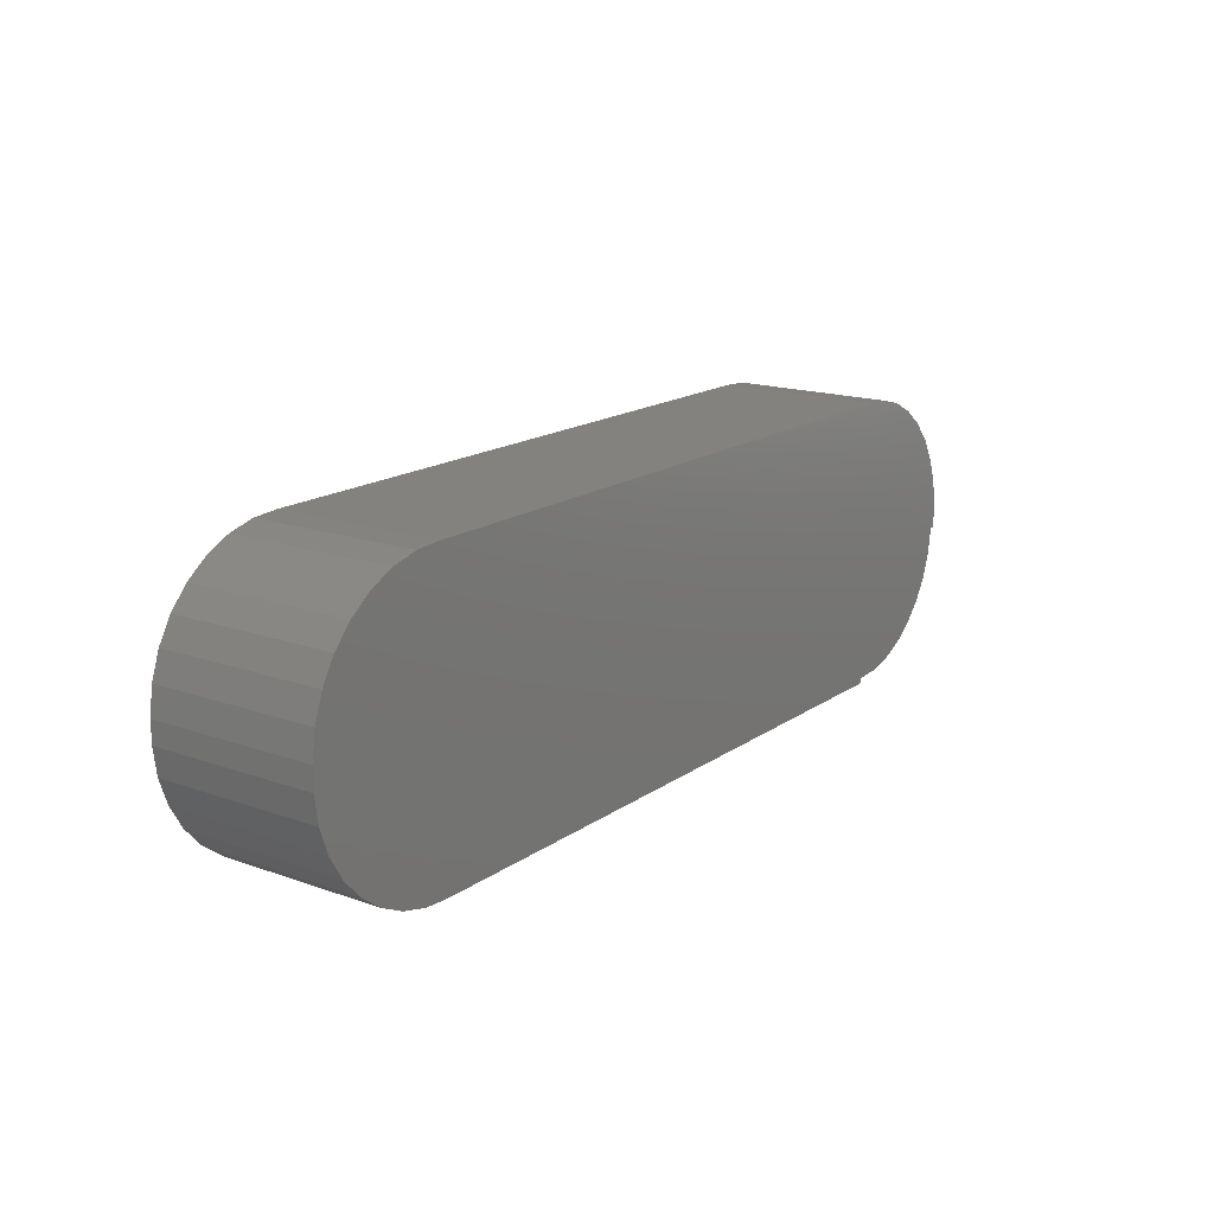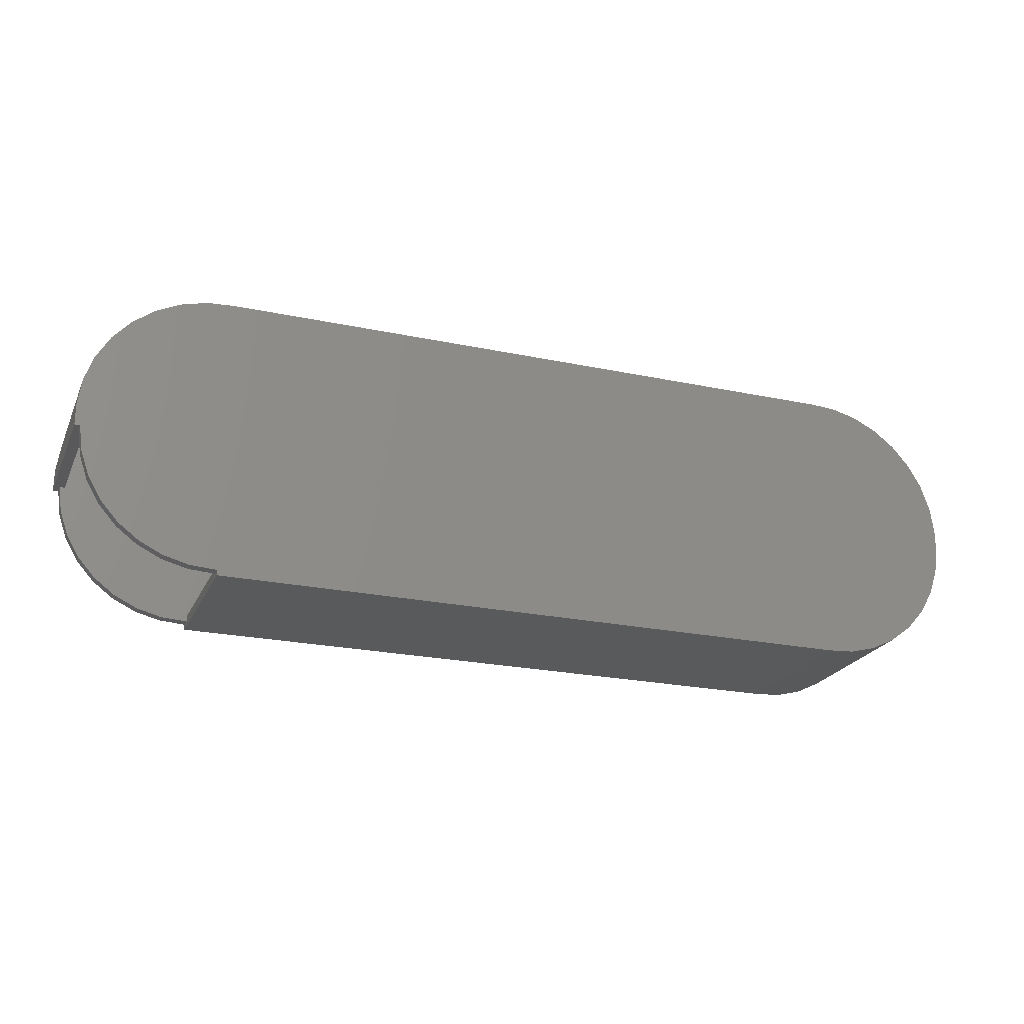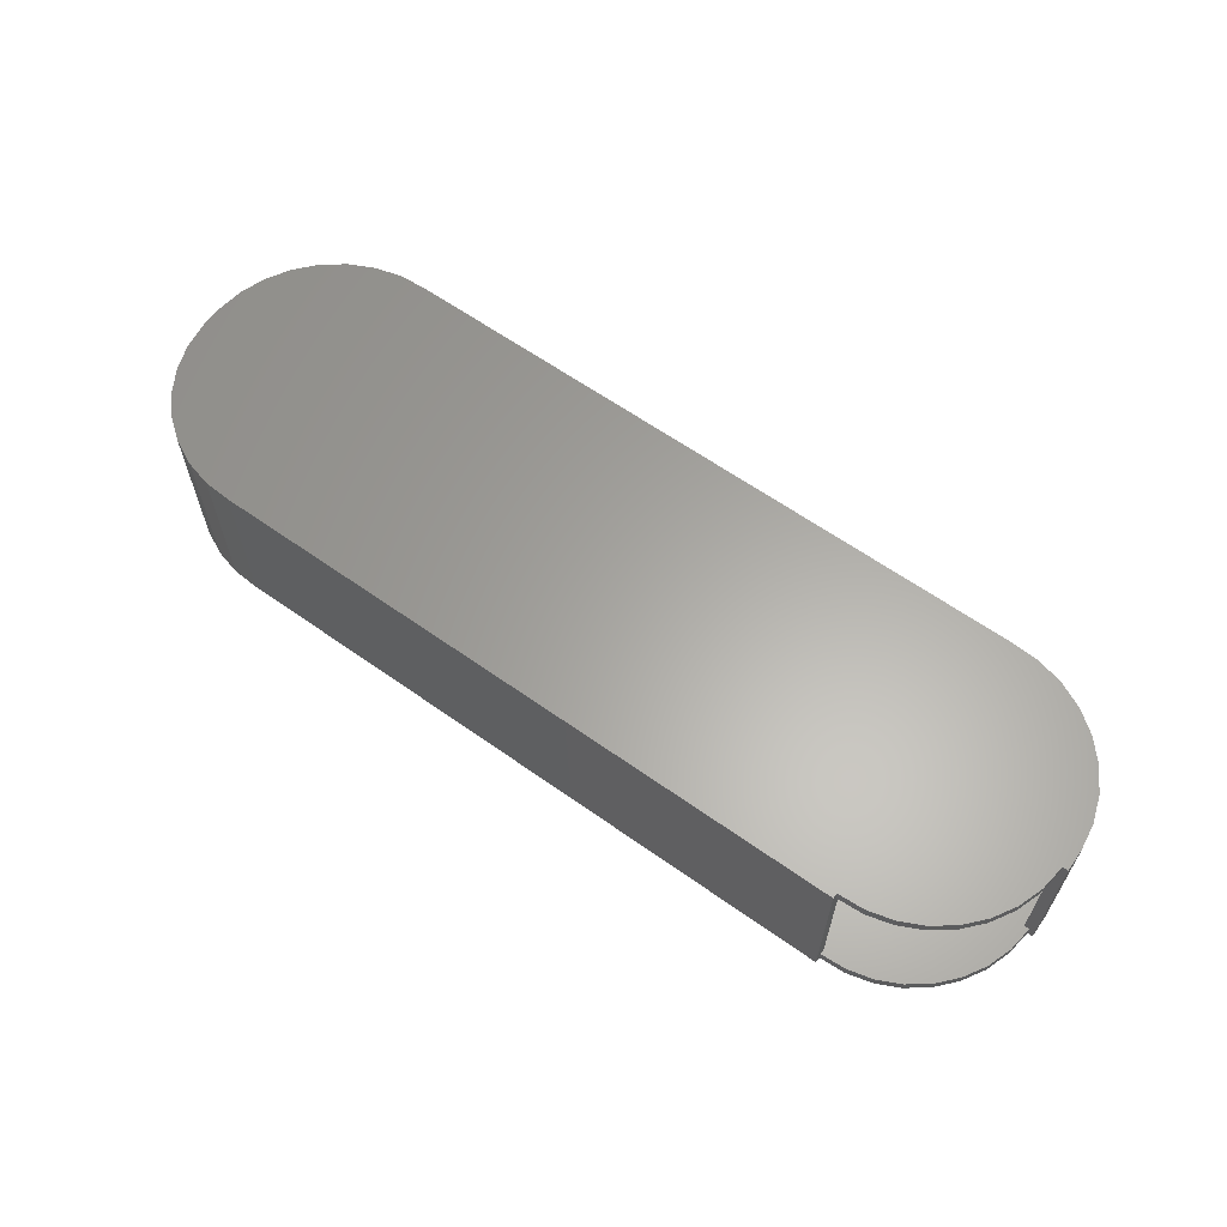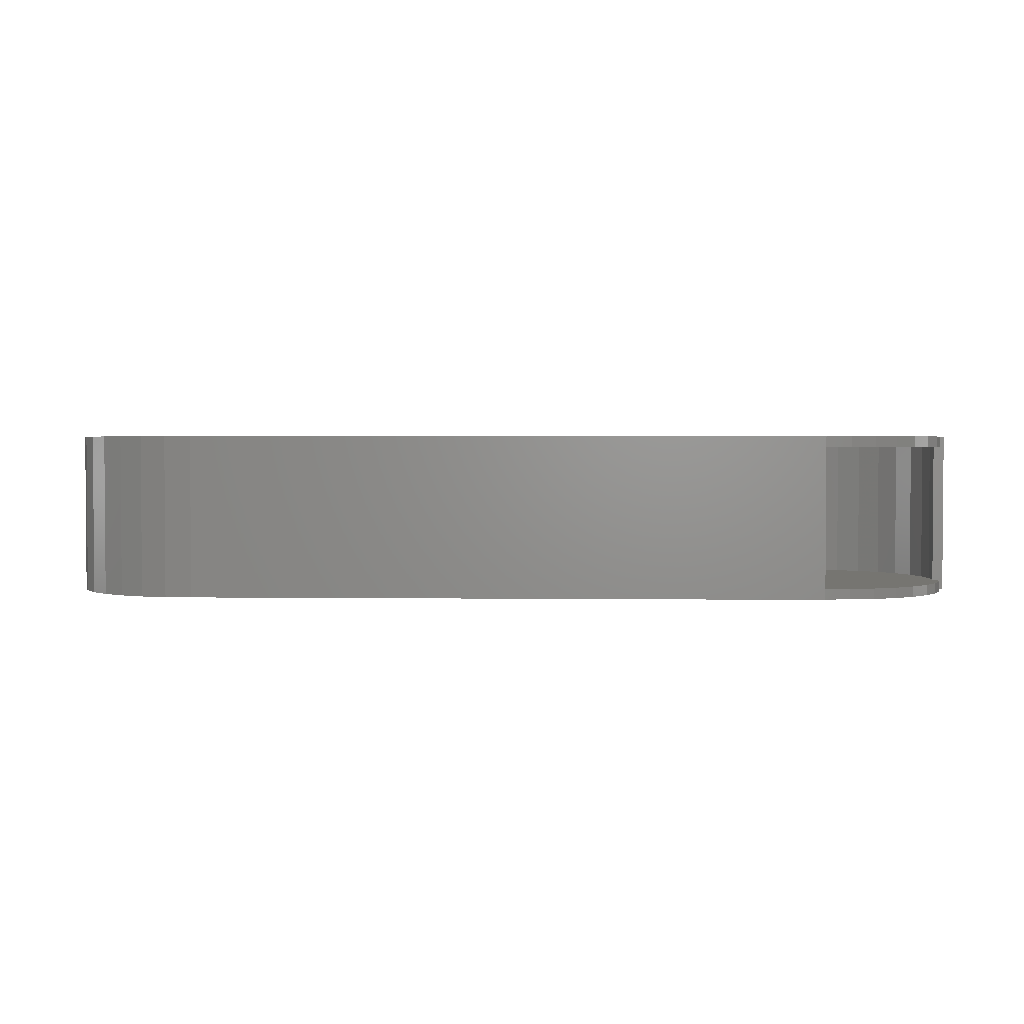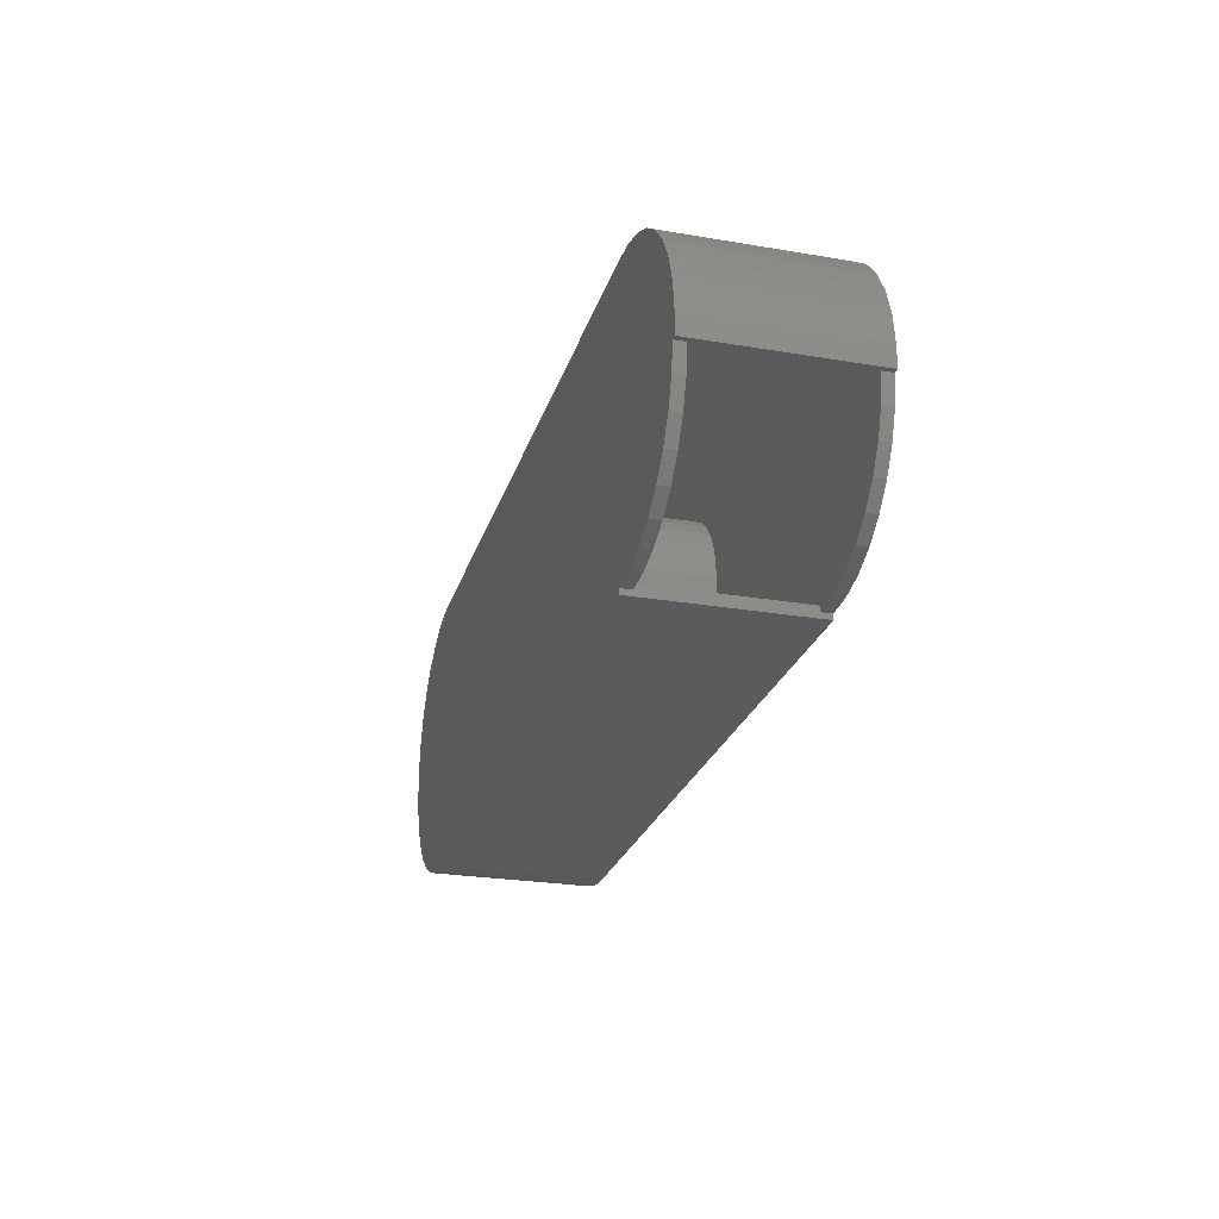
<metadata>
{"format":"stl","ext":"stl","renderer":"f3d","projection":"perspective","resolution":1024,"background":"white","views":[{"elev":16.5,"azim":-54.1,"up":"+Y"},{"elev":-22.8,"azim":160.0,"up":"+Y"},{"elev":62.4,"azim":35.7,"up":"+Z"},{"elev":2.3,"azim":2.6,"up":"+Z"},{"elev":-24.9,"azim":74.5,"up":"+Y"}]}
</metadata>
<code>
# stl→obj: 232 verts, 464 faces
v -0.1239 0.0008224 0.007812
v -0.1239 0.0008224 0.2188
v -0.1215 0.02569 0.007812
v -0.1215 0.02569 0.2188
v -0.1142 0.0496 0.007812
v -0.1142 0.0496 0.2188
v -0.1024 0.07164 0.007812
v -0.1024 0.07164 0.2188
v -0.0866 0.09096 0.007812
v -0.0866 0.09096 0.2188
v -0.06728 0.1068 0.007812
v -0.06728 0.1068 0.2188
v -0.04524 0.1186 0.007812
v -0.04524 0.1186 0.2188
v -0.02133 0.1258 0.007812
v -0.02133 0.1258 0.2188
v 0.003536 0.1283 0.007812
v 0.003536 0.1283 0.2188
v 0.0284 0.1258 0.007812
v 0.0284 0.1258 0.2188
v 0.05232 0.1186 0.007812
v 0.05232 0.1186 0.2188
v 0.07435 0.1068 0.007812
v 0.07435 0.1068 0.2188
v 0.09367 0.09096 0.007812
v 0.09367 0.09096 0.2188
v 0.1095 0.07164 0.007812
v 0.1095 0.07164 0.2188
v 0.1213 0.0496 0.007812
v 0.1213 0.0496 0.2188
v 0.1286 0.02569 0.007812
v 0.1286 0.02569 0.2188
v 0.131 0.0008224 0.007812
v 0.131 0.0008224 0.2188
v 0.1286 -0.02405 0.007812
v 0.1286 -0.02405 0.2188
v 0.1213 -0.04796 0.007812
v 0.1213 -0.04796 0.2188
v 0.1095 -0.06999 0.007812
v 0.1095 -0.06999 0.2188
v 0.09367 -0.08931 0.007812
v 0.09367 -0.08931 0.2188
v 0.07435 -0.1052 0.007812
v 0.07435 -0.1052 0.2188
v 0.05232 -0.1169 0.007812
v 0.05232 -0.1169 0.2188
v 0.0284 -0.1242 0.007812
v 0.0284 -0.1242 0.2188
v 0.003536 -0.1266 0.007812
v 0.003536 -0.1266 0.2188
v -0.02133 -0.1242 0.007812
v -0.02133 -0.1242 0.2188
v -0.04524 -0.1169 0.007812
v -0.04524 -0.1169 0.2188
v -0.06728 -0.1052 0.007812
v -0.06728 -0.1052 0.2188
v -0.0866 -0.08931 0.007812
v -0.0866 -0.08931 0.2188
v -0.1024 -0.06999 0.007812
v -0.1024 -0.06999 0.2188
v -0.1142 -0.04796 0.007812
v -0.1142 -0.04796 0.2188
v -0.1215 -0.02405 0.007812
v -0.1215 -0.02405 0.2188
v 0.478 -0.2024 0.007812
v 0.516 -0.2002 0.007812
v 0.4781 -0.1946 0.007812
v 0.6722 -0.01572 0.007812
v 0.6722 0.01506 0.007812
v 0.6623 -0.08963 0.007812
v 0.6748 -0.05363 0.007812
v 0.68 -0.01587 0.007812
v 0.1982 -0.1946 0.007812
v 0.5529 -0.1906 0.007812
v 0.5872 -0.174 0.007812
v 0.6176 -0.151 0.007812
v 0.643 -0.1225 0.007812
v -0.1904 -0.1946 0.007812
v -0.1904 0.1939 0.007812
v -0.4703 0.1939 0.007812
v -0.5068 0.1918 0.007812
v -0.5422 0.1826 0.007812
v -0.5752 0.1667 0.007812
v -0.6044 0.1447 0.007812
v -0.6287 0.1174 0.007812
v -0.6473 0.08584 0.007812
v -0.6593 0.05129 0.007812
v -0.6644 0.01506 0.007812
v -0.6644 -0.01571 0.007812
v -0.6593 -0.05195 0.007812
v -0.6473 -0.08649 0.007812
v -0.6287 -0.118 0.007812
v -0.6044 -0.1453 0.007812
v -0.5752 -0.1674 0.007812
v -0.5422 -0.1833 0.007812
v -0.5068 -0.1925 0.007812
v -0.4703 -0.1946 0.007812
v 0.6671 0.05129 0.007812
v 0.6551 0.08584 0.007812
v 0.6365 0.1174 0.007812
v 0.6122 0.1447 0.007812
v 0.583 0.1667 0.007812
v 0.5501 0.1826 0.007812
v 0.5146 0.1918 0.007812
v 0.4781 0.1939 0.007812
v 0.1982 0.1939 0.007812
v 0.4781 -0.1946 0.2188
v 0.516 -0.2002 0.2188
v 0.478 -0.2024 0.2188
v 0.6722 -0.01572 0.2188
v 0.68 -0.01587 0.2188
v 0.6748 -0.05363 0.2188
v 0.6623 -0.08963 0.2188
v 0.6722 0.01506 0.2188
v 0.643 -0.1225 0.2188
v 0.6176 -0.151 0.2188
v 0.5872 -0.174 0.2188
v 0.5529 -0.1906 0.2188
v 0.1982 -0.1946 0.2188
v -0.1904 -0.1946 0.2188
v -0.4703 -0.1946 0.2188
v -0.5068 -0.1925 0.2188
v -0.5422 -0.1833 0.2188
v -0.5752 -0.1674 0.2188
v -0.6044 -0.1453 0.2188
v -0.6287 -0.118 0.2188
v -0.6473 -0.08649 0.2188
v -0.6593 -0.05195 0.2188
v -0.6644 -0.01571 0.2188
v -0.6644 0.01506 0.2188
v -0.6593 0.05129 0.2188
v -0.6473 0.08584 0.2188
v -0.6287 0.1174 0.2188
v -0.6044 0.1447 0.2188
v -0.5752 0.1667 0.2188
v -0.5422 0.1826 0.2188
v -0.5068 0.1918 0.2188
v -0.4703 0.1939 0.2188
v -0.1904 0.1939 0.2188
v 0.1982 0.1939 0.2188
v 0.4781 0.1939 0.2188
v 0.5146 0.1918 0.2188
v 0.5501 0.1826 0.2188
v 0.583 0.1667 0.2188
v 0.6122 0.1447 0.2188
v 0.6365 0.1174 0.2188
v 0.6551 0.08584 0.2188
v 0.6671 0.05129 0.2188
v 0.6878 -0.01603 0.2344
v 0.68 -0.01587 0.2344
v 0.68 -0.01587 -0.007812
v 0.6878 -0.01603 -0.007812
v 0.4778 -0.2102 0.2344
v 0.4778 -0.2102 -0.007812
v 0.478 -0.2024 -0.007812
v 0.478 -0.2024 0.2344
v 0.6748 -0.05363 -0.007812
v 0.6623 -0.08963 -0.007812
v 0.643 -0.1225 -0.007812
v 0.6176 -0.151 -0.007812
v 0.5872 -0.174 -0.007812
v 0.5529 -0.1906 -0.007812
v 0.516 -0.2002 -0.007812
v 0.6748 -0.05363 0.2344
v 0.6623 -0.08963 0.2344
v 0.643 -0.1225 0.2344
v 0.6176 -0.151 0.2344
v 0.5872 -0.174 0.2344
v 0.5529 -0.1906 0.2344
v 0.516 -0.2002 0.2344
v 0.1982 -0.2102 0.2344
v 0.1982 -0.2102 -0.007812
v -0.6746 0.05464 -0.007812
v -0.6746 -0.0553 -0.007812
v -0.68 0.01537 -0.007812
v -0.68 -0.01603 -0.007812
v 0.6824 0.05464 -0.007812
v 0.6878 0.01537 -0.007812
v -0.6616 -0.09276 -0.007812
v 0.6694 0.0921 -0.007812
v 0.1982 0.2095 -0.007812
v 0.4778 0.2095 -0.007812
v 0.6494 0.1263 -0.007812
v 0.623 0.156 -0.007812
v 0.5914 0.1799 -0.007812
v 0.5557 0.1972 -0.007812
v 0.5174 0.2072 -0.007812
v -0.6616 0.0921 -0.007812
v -0.6416 0.1263 -0.007812
v -0.6416 -0.127 -0.007812
v -0.6152 0.156 -0.007812
v -0.6152 -0.1566 -0.007812
v -0.5836 0.1799 -0.007812
v -0.5836 -0.1805 -0.007812
v -0.5479 0.1972 -0.007812
v -0.5479 -0.1978 -0.007812
v -0.5096 0.2072 -0.007812
v -0.5096 -0.2079 -0.007812
v -0.47 0.2095 -0.007812
v -0.47 -0.2102 -0.007812
v -0.1904 0.2095 -0.007812
v -0.1904 -0.2102 -0.007812
v -0.47 -0.2102 0.2344
v -0.5096 -0.2079 0.2344
v -0.5479 -0.1978 0.2344
v -0.5836 -0.1805 0.2344
v -0.6152 -0.1566 0.2344
v -0.6416 -0.127 0.2344
v -0.6616 -0.09276 0.2344
v -0.6746 -0.0553 0.2344
v -0.68 -0.01603 0.2344
v -0.1904 -0.2102 0.2344
v -0.68 0.01537 0.2344
v -0.6746 0.05464 0.2344
v 0.6878 0.01537 0.2344
v 0.6824 0.05464 0.2344
v 0.6694 0.0921 0.2344
v 0.1982 0.2095 0.2344
v 0.4778 0.2095 0.2344
v 0.6494 0.1263 0.2344
v 0.623 0.156 0.2344
v 0.5914 0.1799 0.2344
v 0.5557 0.1972 0.2344
v 0.5174 0.2072 0.2344
v -0.1904 0.2095 0.2344
v -0.47 0.2095 0.2344
v -0.5096 0.2072 0.2344
v -0.5479 0.1972 0.2344
v -0.5836 0.1799 0.2344
v -0.6152 0.156 0.2344
v -0.6416 0.1263 0.2344
v -0.6616 0.0921 0.2344
f 1 2 3
f 3 2 4
f 3 4 5
f 5 4 6
f 5 6 7
f 7 6 8
f 7 8 9
f 9 8 10
f 9 10 11
f 11 10 12
f 11 12 13
f 13 12 14
f 13 14 15
f 15 14 16
f 15 16 17
f 17 16 18
f 17 18 19
f 19 18 20
f 19 20 21
f 21 20 22
f 21 22 23
f 23 22 24
f 23 24 25
f 25 24 26
f 25 26 27
f 27 26 28
f 27 28 29
f 29 28 30
f 29 30 31
f 31 30 32
f 31 32 33
f 33 32 34
f 33 34 35
f 35 34 36
f 35 36 37
f 37 36 38
f 37 38 39
f 39 38 40
f 39 40 41
f 41 40 42
f 41 42 43
f 43 42 44
f 43 44 45
f 45 44 46
f 45 46 47
f 47 46 48
f 47 48 49
f 49 48 50
f 49 50 51
f 51 50 52
f 51 52 53
f 53 52 54
f 53 54 55
f 55 54 56
f 55 56 57
f 57 56 58
f 57 58 59
f 59 58 60
f 59 60 61
f 61 60 62
f 61 62 63
f 63 62 64
f 63 64 1
f 1 64 2
f 65 66 67
f 68 69 33
f 68 33 70
f 68 70 71
f 68 71 72
f 33 35 73
f 33 73 67
f 33 67 66
f 33 66 74
f 33 74 75
f 33 75 76
f 33 76 77
f 33 77 70
f 78 49 51
f 78 51 53
f 78 53 55
f 78 55 57
f 78 57 59
f 78 59 61
f 78 61 63
f 78 63 1
f 73 35 37
f 73 37 39
f 73 39 41
f 73 41 43
f 73 43 45
f 73 45 47
f 73 47 49
f 73 49 78
f 1 79 80
f 1 80 81
f 1 81 82
f 1 82 83
f 1 83 84
f 1 84 85
f 1 85 86
f 1 86 87
f 1 87 88
f 1 88 89
f 1 89 90
f 1 90 91
f 1 91 92
f 1 92 93
f 1 93 94
f 1 94 95
f 1 95 96
f 1 96 97
f 1 97 78
f 33 69 98
f 33 98 99
f 33 99 100
f 33 100 101
f 33 101 102
f 33 102 103
f 33 103 104
f 33 104 105
f 33 105 106
f 79 1 3
f 79 3 5
f 79 5 7
f 79 7 9
f 79 9 11
f 79 11 13
f 79 13 15
f 79 15 17
f 106 79 17
f 106 17 19
f 106 19 21
f 106 21 23
f 106 23 25
f 106 25 27
f 106 27 29
f 106 29 31
f 106 31 33
f 107 108 109
f 110 111 112
f 110 112 113
f 110 113 34
f 110 34 114
f 34 113 115
f 34 115 116
f 34 116 117
f 34 117 118
f 34 118 108
f 34 108 107
f 34 107 119
f 34 119 36
f 120 2 64
f 120 64 62
f 120 62 60
f 120 60 58
f 120 58 56
f 120 56 54
f 120 54 52
f 120 52 50
f 119 120 50
f 119 50 48
f 119 48 46
f 119 46 44
f 119 44 42
f 119 42 40
f 119 40 38
f 119 38 36
f 2 120 121
f 2 121 122
f 2 122 123
f 2 123 124
f 2 124 125
f 2 125 126
f 2 126 127
f 2 127 128
f 2 128 129
f 2 129 130
f 2 130 131
f 2 131 132
f 2 132 133
f 2 133 134
f 2 134 135
f 2 135 136
f 2 136 137
f 2 137 138
f 2 138 139
f 34 140 141
f 34 141 142
f 34 142 143
f 34 143 144
f 34 144 145
f 34 145 146
f 34 146 147
f 34 147 148
f 34 148 114
f 139 18 16
f 139 16 14
f 139 14 12
f 139 12 10
f 139 10 8
f 139 8 6
f 139 6 4
f 139 4 2
f 140 34 32
f 140 32 30
f 140 30 28
f 140 28 26
f 140 26 24
f 140 24 22
f 140 22 20
f 140 20 18
f 140 18 139
f 149 150 111
f 149 111 72
f 149 72 151
f 149 151 152
f 68 72 110
f 110 72 111
f 153 154 155
f 153 155 65
f 153 65 109
f 153 109 156
f 67 107 65
f 65 107 109
f 68 110 69
f 69 110 114
f 119 107 73
f 73 107 67
f 151 72 157
f 157 72 71
f 157 71 158
f 158 71 70
f 158 70 159
f 159 70 77
f 159 77 160
f 160 77 76
f 160 76 161
f 161 76 75
f 161 75 162
f 162 75 74
f 162 74 163
f 163 74 66
f 163 66 155
f 155 66 65
f 111 150 112
f 112 150 164
f 112 164 113
f 113 164 165
f 113 165 115
f 115 165 166
f 115 166 116
f 116 166 167
f 116 167 117
f 117 167 168
f 117 168 118
f 118 168 169
f 118 169 108
f 108 169 170
f 108 170 109
f 109 170 156
f 171 172 153
f 153 172 154
f 173 174 175
f 174 176 175
f 152 177 178
f 174 173 179
f 151 157 180
f 151 180 177
f 151 177 152
f 181 182 155
f 181 155 154
f 181 154 172
f 159 183 158
f 158 183 180
f 158 180 157
f 161 184 160
f 160 184 183
f 160 183 159
f 184 161 185
f 185 161 162
f 185 162 186
f 186 162 163
f 186 163 187
f 187 163 155
f 187 155 182
f 173 188 179
f 179 188 189
f 179 189 190
f 190 189 191
f 190 191 192
f 192 191 193
f 192 193 194
f 194 193 195
f 194 195 196
f 196 195 197
f 196 197 198
f 198 197 199
f 198 199 200
f 200 199 201
f 200 201 202
f 202 201 181
f 202 181 172
f 200 203 198
f 198 203 204
f 198 204 196
f 196 204 205
f 196 205 194
f 194 205 206
f 194 206 192
f 192 206 207
f 192 207 190
f 190 207 208
f 190 208 179
f 179 208 209
f 179 209 174
f 174 209 210
f 174 210 176
f 176 210 211
f 203 200 212
f 212 200 202
f 212 202 171
f 171 202 172
f 213 210 214
f 213 211 210
f 215 216 149
f 209 214 210
f 150 149 216
f 150 216 217
f 150 217 164
f 218 171 153
f 218 153 156
f 218 156 219
f 164 217 165
f 165 217 220
f 165 220 166
f 166 220 167
f 167 220 221
f 167 221 168
f 168 221 222
f 168 222 169
f 169 222 223
f 169 223 170
f 170 223 224
f 170 224 156
f 156 224 219
f 171 218 212
f 212 218 225
f 212 225 203
f 203 225 226
f 203 226 204
f 204 226 227
f 204 227 205
f 205 227 228
f 205 228 206
f 206 228 229
f 206 229 207
f 207 229 230
f 207 230 208
f 208 230 231
f 208 231 209
f 209 231 232
f 209 232 214
f 152 178 149
f 149 178 215
f 182 219 187
f 187 219 224
f 187 224 186
f 186 224 223
f 186 223 185
f 185 223 222
f 185 222 184
f 184 222 221
f 184 221 183
f 183 221 220
f 183 220 180
f 180 220 217
f 180 217 177
f 177 217 216
f 177 216 178
f 178 216 215
f 219 182 218
f 218 182 181
f 218 181 225
f 225 181 201
f 225 201 226
f 226 201 199
f 175 213 173
f 173 213 214
f 173 214 188
f 188 214 232
f 188 232 189
f 189 232 231
f 189 231 191
f 191 231 230
f 191 230 193
f 193 230 229
f 193 229 195
f 195 229 228
f 195 228 197
f 197 228 227
f 197 227 199
f 199 227 226
f 175 176 213
f 213 176 211
f 93 124 94
f 94 124 123
f 94 123 95
f 95 123 122
f 95 122 96
f 96 122 121
f 96 121 97
f 124 93 125
f 125 93 92
f 125 92 126
f 126 92 91
f 126 91 127
f 127 91 90
f 127 90 128
f 128 90 89
f 128 89 129
f 121 120 97
f 97 120 78
f 120 119 78
f 78 119 73
f 101 144 102
f 102 144 143
f 102 143 103
f 103 143 142
f 103 142 104
f 104 142 141
f 104 141 105
f 144 101 145
f 145 101 100
f 145 100 146
f 146 100 99
f 146 99 147
f 147 99 98
f 147 98 148
f 148 98 69
f 148 69 114
f 141 140 105
f 105 140 106
f 140 139 106
f 106 139 79
f 139 138 79
f 79 138 80
f 84 133 85
f 85 133 132
f 85 132 86
f 86 132 131
f 86 131 87
f 87 131 130
f 87 130 88
f 133 84 134
f 134 84 83
f 134 83 135
f 135 83 82
f 135 82 136
f 136 82 81
f 136 81 137
f 137 81 80
f 137 80 138
f 88 130 89
f 89 130 129

</code>
